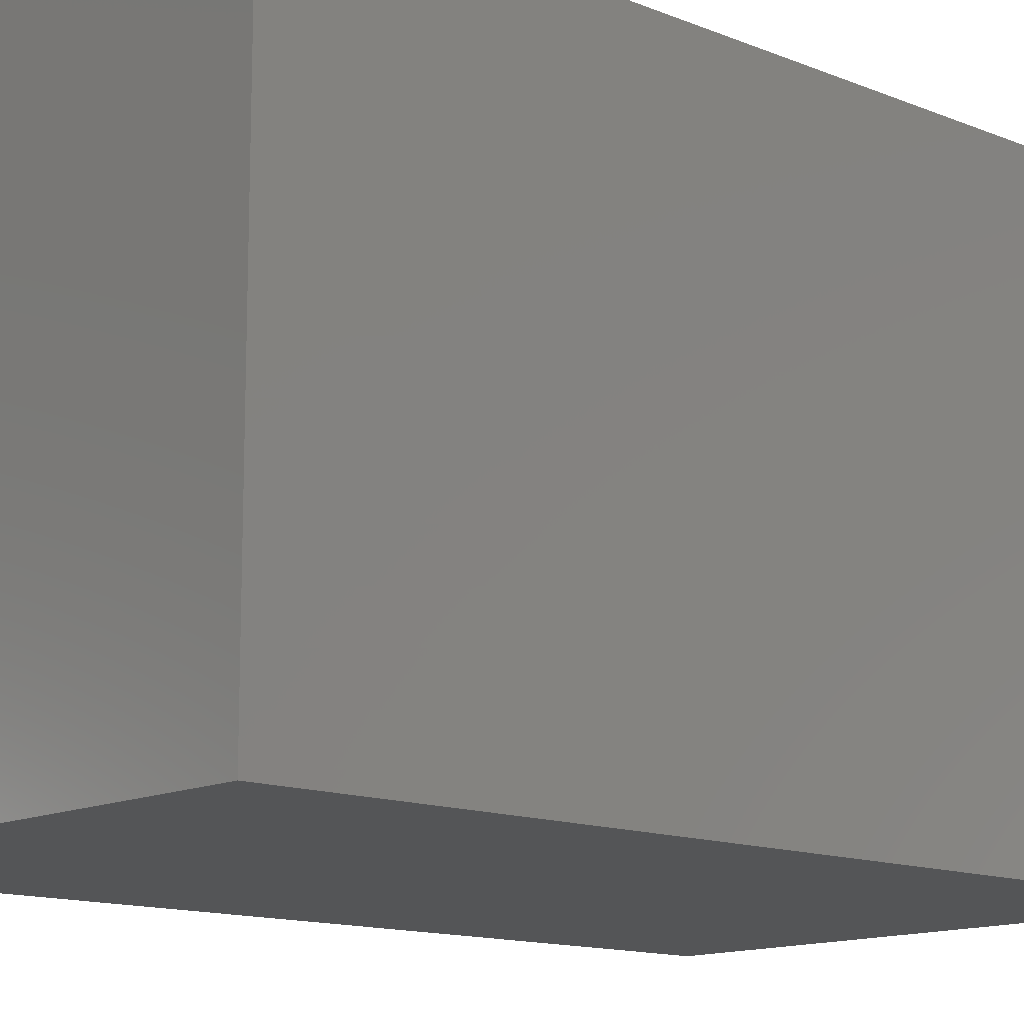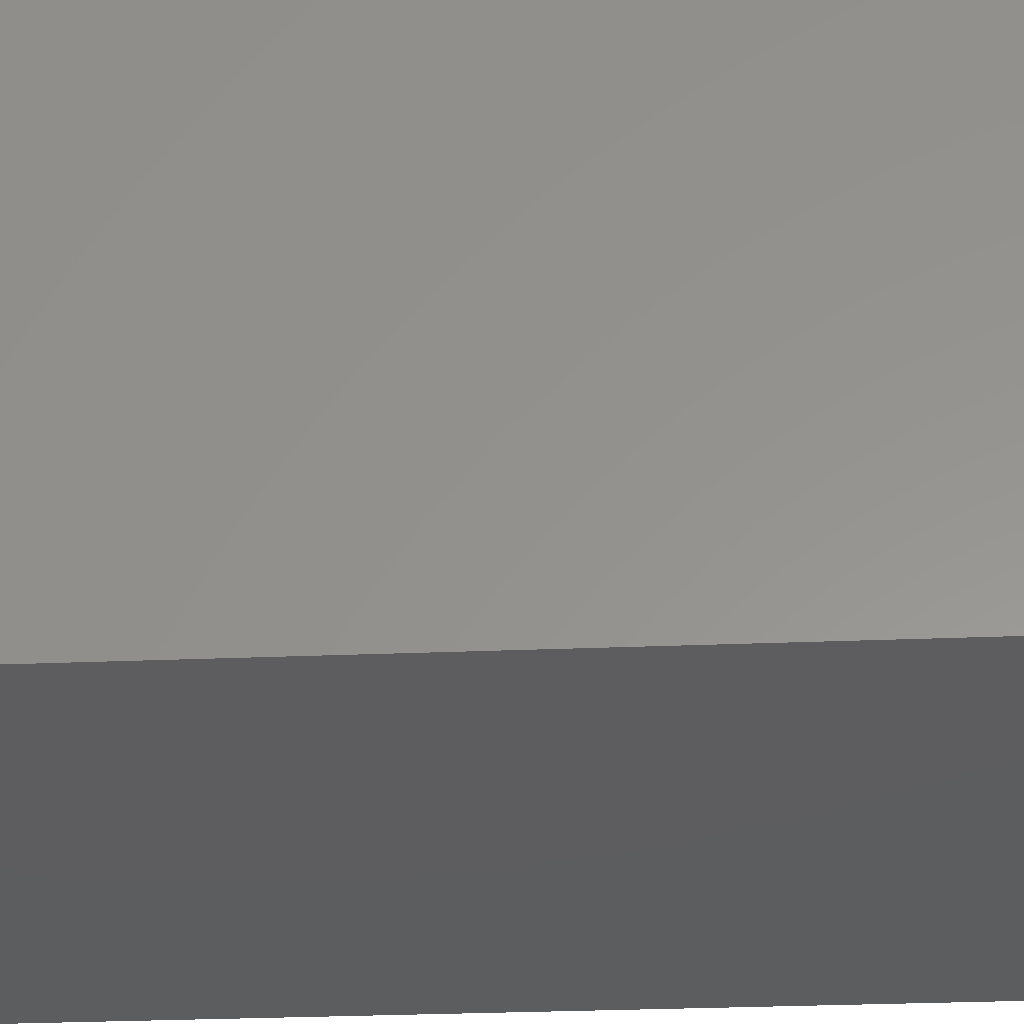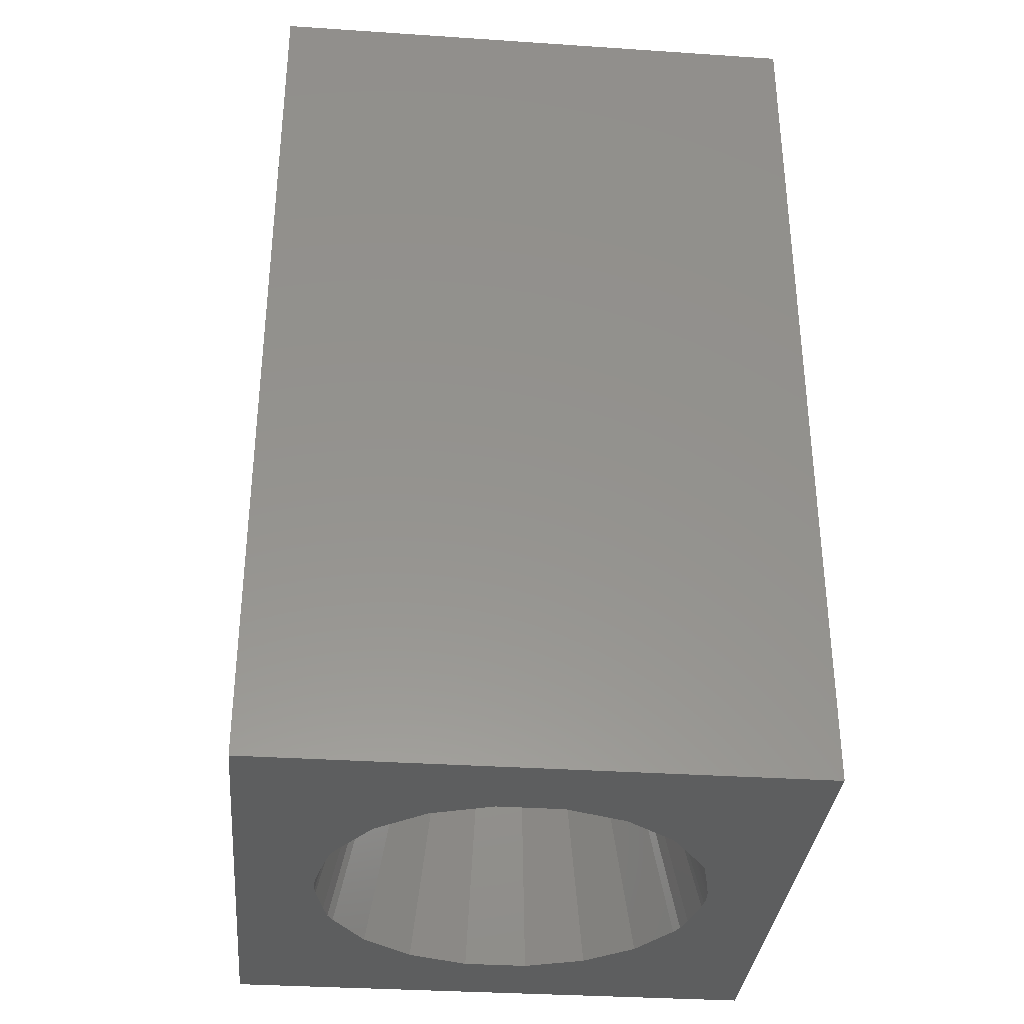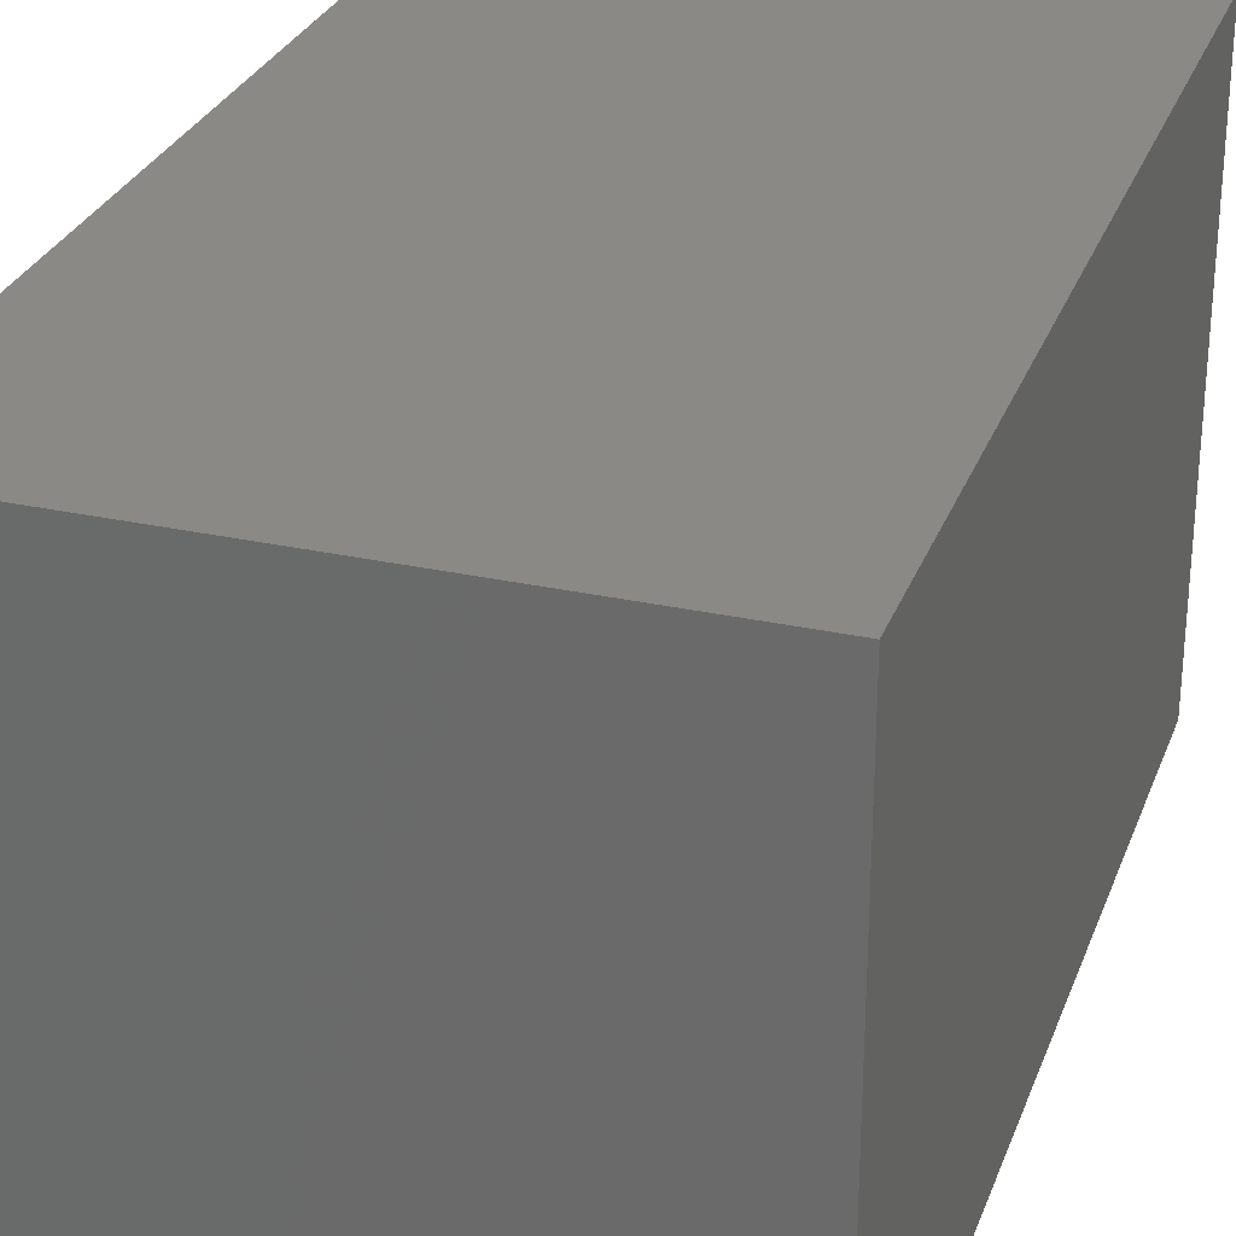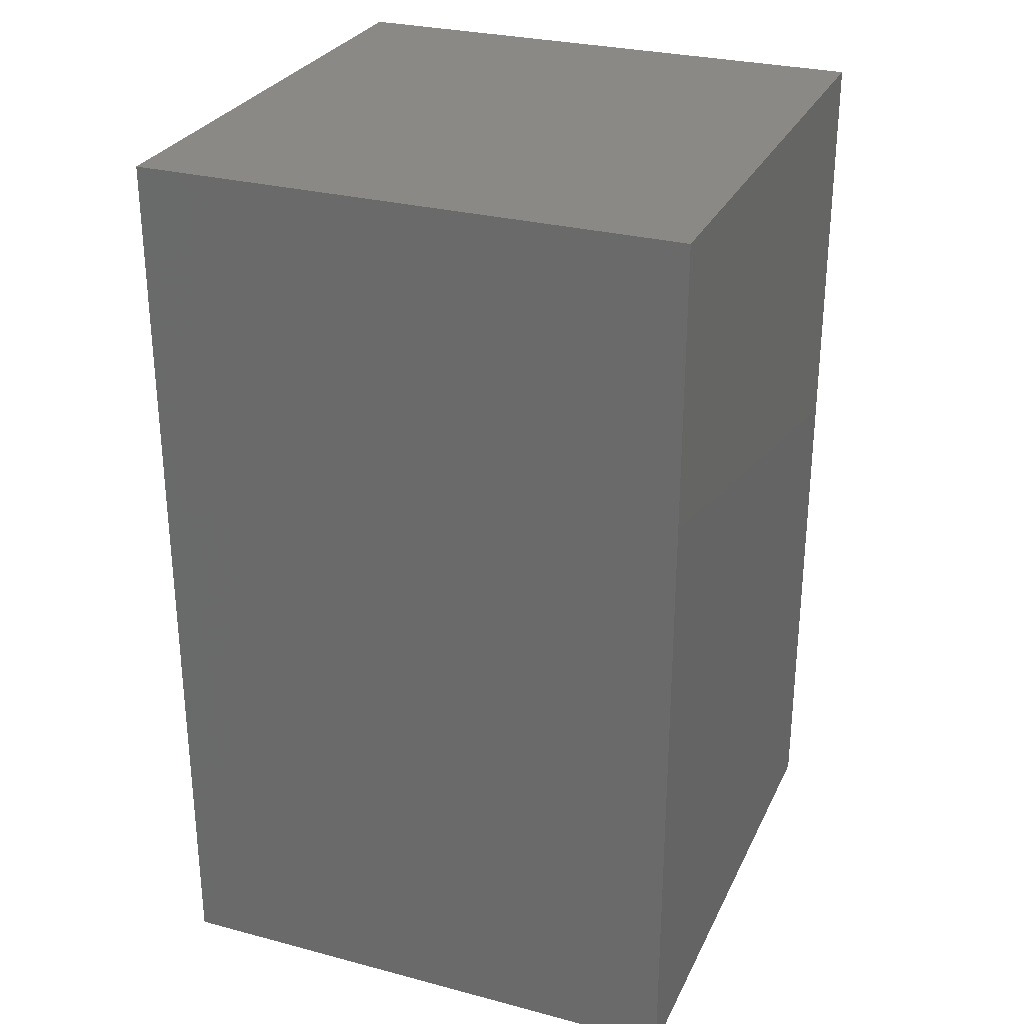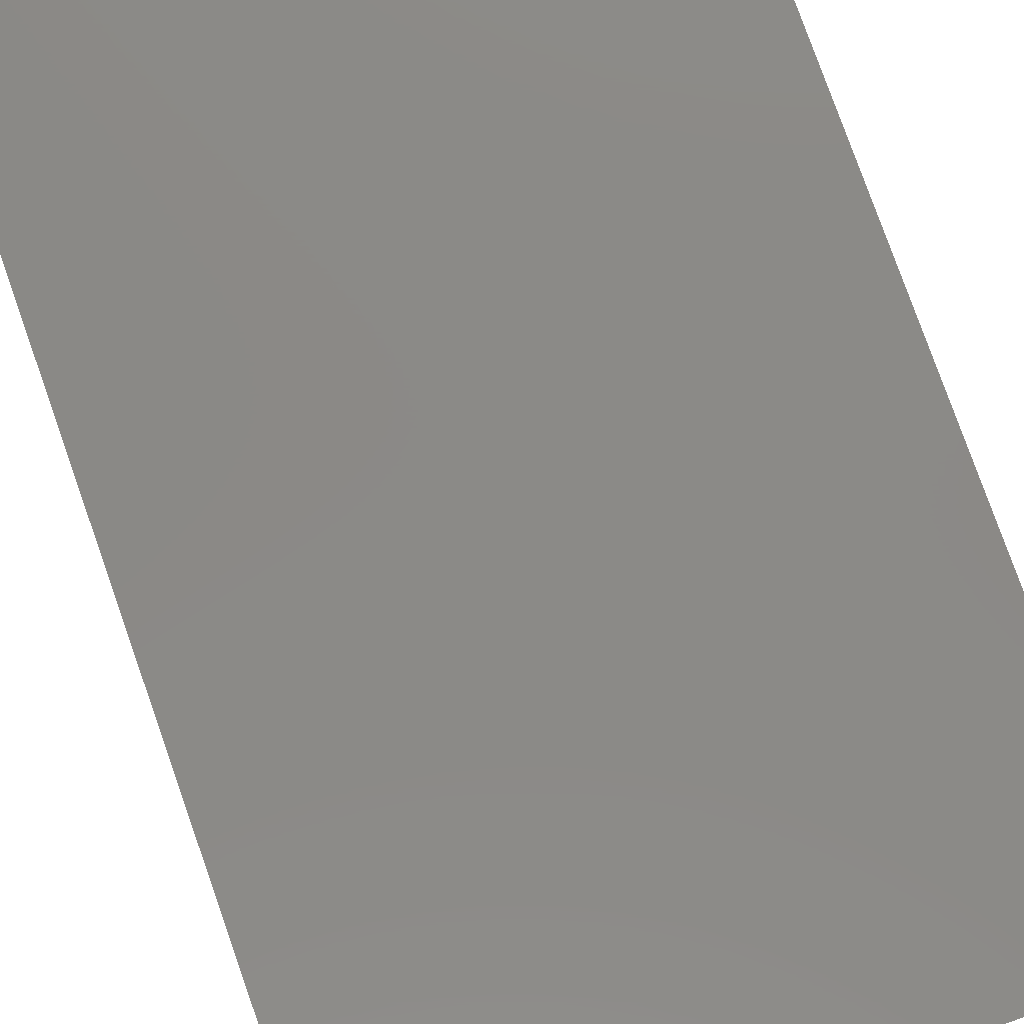
<metadata>
{"format":"stl","ext":"stl","renderer":"f3d","projection":"perspective","resolution":1024,"background":"white","views":[{"elev":-13.4,"azim":-132.4,"up":"+Z"},{"elev":-32.4,"azim":-86.8,"up":"+Z"},{"elev":-33.8,"azim":-95.2,"up":"+Y"},{"elev":28.8,"azim":-161.8,"up":"+Z"},{"elev":28.5,"azim":111.6,"up":"+Y"},{"elev":79.6,"azim":-19.5,"up":"+Z"}]}
</metadata>
<code>
# stl→obj: 152 verts, 300 faces
v 0 0 0
v 0 15 9.02
v 0 15 0
v 0 0 9.02
v 9.02 0 9.02
v 9.02 15 9.02
v 9.02 15 0
v 9.02 0 0
v 4.5 0 7.72
v 4.396 0 7.716
v 4.343 0 7.714
v 4.295 0 7.708
v 4.202 0 7.696
v 4.009 0 7.655
v 3.582 0 7.564
v 3.269 0 7.486
v 3.213 0 7.456
v 3.098 0 7.393
v 2.826 0 7.211
v 2.274 0 6.841
v 1.849 0 6.281
v 1.654 0 6.025
v 1.553 0 5.723
v 1.321 0 5.029
v 1.321 0 3.971
v 1.849 0 2.719
v 1.654 0 2.975
v 2.826 0 1.789
v 2.274 0 2.159
v 3.213 0 1.544
v 3.098 0 1.607
v 4.295 0 1.292
v 4.202 0 1.304
v 4.396 0 1.284
v 4.5 0 1.28
v 4.343 0 1.286
v 4.009 0 1.345
v 3.582 0 1.436
v 3.269 0 1.514
v 1.553 0 3.277
v 4.604 0 7.716
v 4.657 0 7.714
v 4.705 0 7.708
v 4.798 0 7.696
v 4.991 0 7.655
v 5.418 0 7.564
v 5.731 0 7.486
v 5.787 0 7.456
v 5.902 0 7.393
v 6.174 0 7.211
v 6.726 0 6.841
v 7.151 0 6.281
v 7.346 0 6.025
v 7.578 0 5.331
v 7.679 0 5.029
v 7.679 0 3.971
v 7.151 0 2.719
v 6.726 0 2.159
v 6.174 0 1.789
v 5.902 0 1.607
v 5.787 0 1.544
v 5.731 0 1.514
v 4.705 0 1.292
v 4.657 0 1.286
v 4.604 0 1.284
v 4.798 0 1.304
v 4.991 0 1.345
v 5.418 0 1.436
v 7.578 0 3.669
v 7.346 0 2.975
v 5.11 6.679 4.187
v 5.661 6.398 4.813
v 5.11 6.679 4.813
v 5.661 6.398 4.187
v 5.845 5.237 3.086
v 4.937 6.145 3.086
v 5.051 6.495 3.592
v 4.5 6.214 3.086
v 6.195 5.351 5.408
v 5.364 5.081 2.718
v 5.331 5.944 3.086
v 4.781 5.664 2.718
v 6.379 5.41 4.813
v 6.379 5.41 4.187
v 3.949 6.495 3.592
v 4.5 6.775 4.187
v 3.89 6.679 4.187
v 3.949 6.495 5.408
v 4.063 6.145 5.914
v 3.453 6.242 5.408
v 5.034 5.535 2.718
v 4.684 5.053 2.525
v 6.195 5.351 3.592
v 3.966 5.535 2.718
v 3.636 5.081 6.282
v 3.765 5.334 6.282
v 3.155 5.237 5.914
v 3.356 5.631 5.914
v 3.058 5.847 5.408
v 6.098 5.961 4.813
v 5.942 5.847 5.408
v 5.845 5.237 5.914
v 5.235 5.334 6.282
v 5.034 5.535 6.282
v 6.098 5.961 4.187
v 4.684 5.053 6.475
v 3.669 5.944 3.086
v 4.063 6.145 3.086
v 3.453 6.242 3.592
v 4.5 5.113 2.525
v 3.89 6.679 4.813
v 3.339 6.398 4.813
v 3.765 5.334 2.718
v 5.547 6.242 3.592
v 5.942 5.847 3.592
v 5.051 6.495 5.408
v 2.902 5.961 4.813
v 3.636 5.081 2.718
v 3.155 5.237 3.086
v 2.805 5.351 3.592
v 3.339 6.398 4.187
v 3.356 5.631 3.086
v 3.058 5.847 3.592
v 4.5 6.775 4.813
v 5.331 5.944 5.914
v 4.781 5.664 6.282
v 4.5 5.113 6.475
v 4.403 5.098 6.475
v 4.219 5.664 6.282
v 4.597 5.098 6.475
v 4.5 5.708 6.282
v 4.403 5.098 2.525
v 4.5 5.708 2.718
v 2.621 5.41 4.187
v 4.316 5.053 6.475
v 5.364 5.081 6.282
v 4.219 5.664 2.718
v 2.805 5.351 5.408
v 2.621 5.41 4.813
v 2.902 5.961 4.187
v 4.937 6.145 5.914
v 4.5 6.214 5.914
v 3.669 5.944 5.914
v 4.316 5.053 2.525
v 5.235 5.334 2.718
v 5.644 5.631 3.086
v 4.597 5.098 2.525
v 5.547 6.242 5.408
v 3.966 5.535 6.282
v 4.5 6.582 3.592
v 4.5 6.582 5.408
v 5.644 5.631 5.914
f 1 2 3
f 2 1 4
f 2 5 6
f 5 2 4
f 5 7 6
f 7 5 8
f 7 2 6
f 2 7 3
f 1 7 8
f 7 1 3
f 4 9 5
f 4 10 9
f 4 11 10
f 4 12 11
f 4 13 12
f 4 14 13
f 4 15 14
f 4 16 15
f 4 17 16
f 4 18 17
f 4 19 18
f 4 20 19
f 4 21 20
f 4 22 21
f 4 23 22
f 4 24 23
f 4 25 24
f 1 26 27
f 1 28 29
f 1 30 31
f 1 32 33
f 34 1 35
f 36 1 34
f 32 1 36
f 37 1 33
f 38 1 37
f 39 1 38
f 30 1 39
f 28 1 31
f 26 1 29
f 40 1 27
f 25 1 40
f 1 25 4
f 41 5 9
f 42 5 41
f 43 5 42
f 44 5 43
f 45 5 44
f 46 5 45
f 47 5 46
f 48 5 47
f 49 5 48
f 50 5 49
f 51 5 50
f 52 5 51
f 53 5 52
f 54 5 53
f 55 5 54
f 56 5 55
f 8 57 58
f 8 59 60
f 8 61 62
f 8 63 64
f 8 35 1
f 35 8 65
f 65 8 64
f 63 8 66
f 66 8 67
f 67 8 68
f 56 8 5
f 69 8 56
f 70 8 69
f 57 8 70
f 59 8 58
f 61 8 60
f 68 8 62
f 71 72 73
f 72 71 74
f 58 57 75
f 76 77 78
f 59 58 75
f 54 53 79
f 80 59 75
f 59 80 60
f 81 76 82
f 56 83 84
f 83 56 55
f 85 86 87
f 88 89 90
f 91 82 92
f 70 75 57
f 75 70 93
f 37 94 38
f 61 60 80
f 16 95 96
f 95 16 17
f 97 20 21
f 98 97 99
f 100 79 101
f 51 50 102
f 46 103 47
f 103 46 104
f 55 79 83
f 79 55 54
f 105 72 74
f 72 105 100
f 106 45 44
f 45 106 104
f 107 108 109
f 35 110 34
f 111 88 112
f 70 69 93
f 113 38 94
f 38 113 39
f 114 105 74
f 105 114 115
f 73 72 116
f 90 117 112
f 117 90 99
f 118 113 119
f 52 51 102
f 27 119 120
f 119 27 26
f 121 111 112
f 111 121 87
f 109 122 107
f 122 109 123
f 124 88 111
f 125 104 126
f 127 128 129
f 10 128 127
f 128 10 11
f 126 106 130
f 131 126 127
f 132 34 110
f 34 132 36
f 82 133 110
f 74 71 77
f 56 93 69
f 93 56 84
f 93 115 75
f 40 134 25
f 93 105 115
f 73 116 124
f 86 73 124
f 73 86 71
f 77 71 86
f 44 43 106
f 11 135 128
f 135 11 12
f 49 48 136
f 53 102 79
f 102 53 52
f 114 74 77
f 132 110 137
f 85 87 121
f 23 138 22
f 138 23 139
f 117 138 139
f 139 140 117
f 140 139 134
f 131 127 129
f 141 126 142
f 142 129 89
f 98 90 143
f 90 98 99
f 116 141 142
f 88 90 112
f 127 9 10
f 141 125 126
f 104 46 45
f 127 41 9
f 126 130 127
f 110 133 137
f 144 36 132
f 36 144 32
f 81 145 146
f 145 81 91
f 91 81 82
f 147 65 64
f 65 147 110
f 92 64 63
f 64 92 147
f 100 148 72
f 148 100 101
f 28 119 29
f 72 148 116
f 116 148 141
f 75 146 145
f 82 76 78
f 87 124 111
f 124 87 86
f 95 17 18
f 129 149 143
f 96 143 149
f 143 96 98
f 96 95 97
f 101 79 102
f 83 79 100
f 136 50 49
f 50 136 102
f 150 86 85
f 137 78 108
f 123 140 120
f 117 99 138
f 24 134 139
f 134 24 25
f 117 121 112
f 121 117 140
f 28 118 119
f 118 28 31
f 118 39 113
f 39 118 30
f 142 89 88
f 97 19 20
f 98 96 97
f 15 96 149
f 96 15 16
f 124 151 88
f 151 142 88
f 142 126 131
f 142 131 129
f 101 102 152
f 126 104 106
f 41 130 42
f 130 41 127
f 42 106 43
f 106 42 130
f 80 62 61
f 62 80 145
f 80 75 145
f 81 114 76
f 144 132 137
f 144 137 94
f 147 82 110
f 92 82 147
f 144 37 33
f 37 144 94
f 32 144 33
f 78 150 85
f 77 86 150
f 149 14 15
f 84 100 105
f 100 84 83
f 93 84 105
f 103 125 152
f 125 103 104
f 152 148 101
f 148 152 125
f 102 136 103
f 47 136 48
f 136 47 103
f 113 122 119
f 107 113 94
f 113 107 122
f 30 118 31
f 29 119 26
f 137 108 107
f 94 137 107
f 145 68 62
f 68 145 91
f 114 77 76
f 140 109 121
f 109 140 123
f 120 140 134
f 40 120 134
f 120 40 27
f 19 95 18
f 95 19 97
f 99 97 138
f 22 97 21
f 97 22 138
f 89 143 90
f 89 129 143
f 151 116 142
f 124 116 151
f 148 125 141
f 68 91 67
f 92 67 91
f 67 92 66
f 82 78 133
f 133 78 137
f 63 66 92
f 108 78 85
f 77 150 78
f 128 135 129
f 129 135 149
f 108 85 109
f 109 85 121
f 119 122 123
f 119 123 120
f 139 23 24
f 152 102 103
f 65 110 35
f 14 135 13
f 135 14 149
f 135 12 13
f 114 146 115
f 146 114 81
f 75 115 146

</code>
